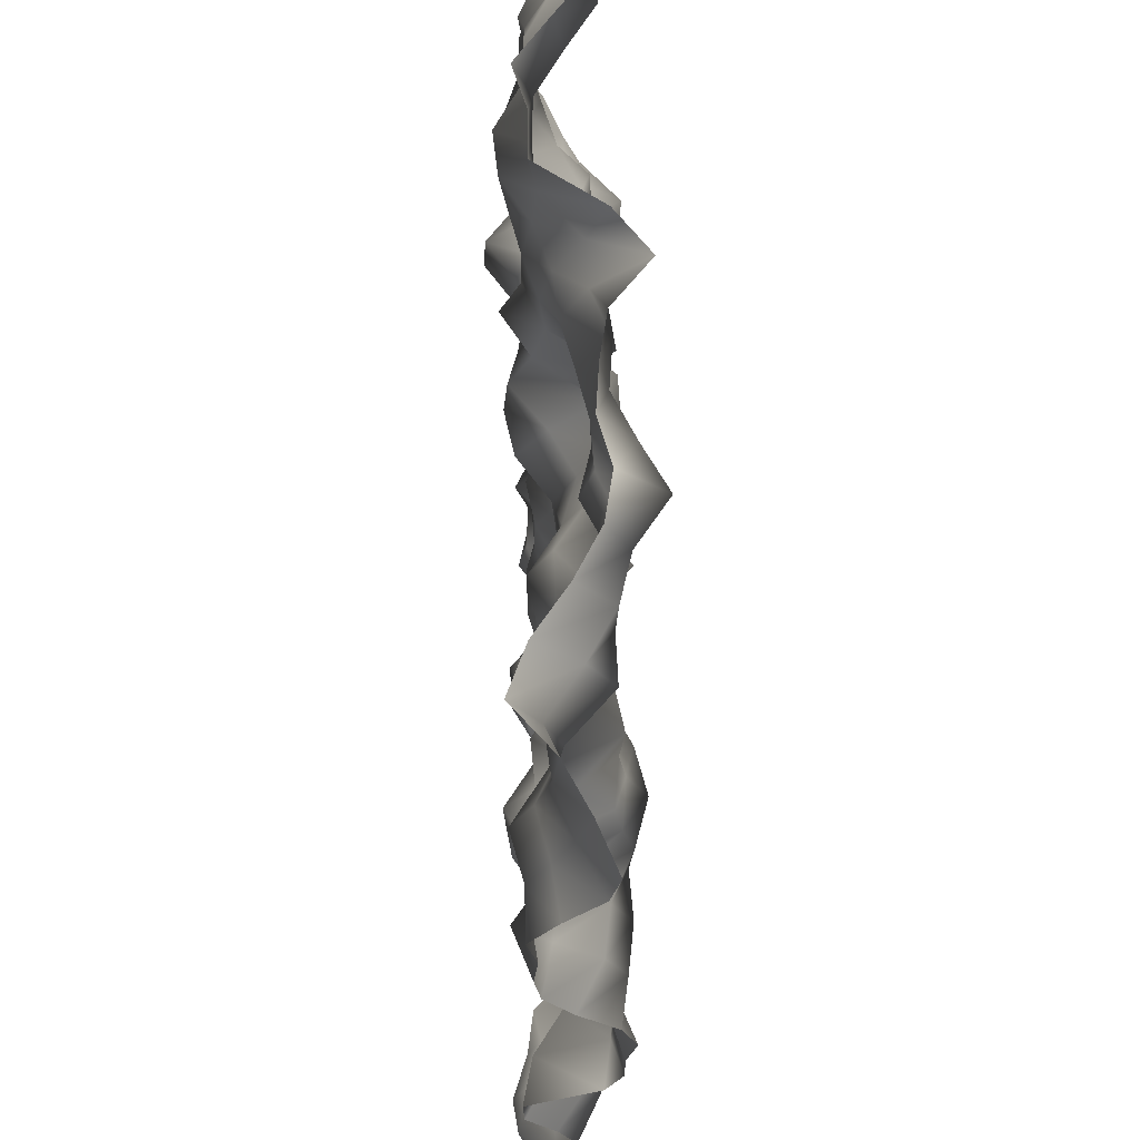
<metadata>
{"format":"obj","ext":"obj","renderer":"f3d","projection":"perspective","resolution":1024,"background":"white","views":[{"elev":64.3,"azim":-91.9,"up":"+Z"}]}
</metadata>
<code>
o TerrainMesh
v -5 0.3126 -5
v -4.5 0.5759 -5
v -4 0.6954 -5
v -3.5 0.5212 -5
v -3 0.4402 -5
v -2.5 -0.06708 -5
v -2 -0.2592 -5
v -1.5 -0.1741 -5
v -1 0.4654 -5
v -0.5 0.5512 -5
v 0 0.1481 -5
v 0.5 -0.3431 -5
v 1 -0.4174 -5
v 1.5 0.06744 -5
v 2 0.2744 -5
v 2.5 0.2271 -5
v 3 -0.2891 -5
v 3.5 -0.4655 -5
v 4 -0.2689 -5
v 4.5 -0.2906 -5
v 5 -0.2113 -5
v -5 0.3146 -4.5
v -4.5 0.6353 -4.5
v -4 0.5263 -4.5
v -3.5 0.3646 -4.5
v -3 0.02169 -4.5
v -2.5 -0.2945 -4.5
v -2 -0.5375 -4.5
v -1.5 -0.5481 -4.5
v -1 0.1385 -4.5
v -0.5 0.2406 -4.5
v 0 0.008418 -4.5
v 0.5 -0.3234 -4.5
v 1 -0.6166 -4.5
v 1.5 -0.283 -4.5
v 2 0.09685 -4.5
v 2.5 0.354 -4.5
v 3 -0.2887 -4.5
v 3.5 -0.3401 -4.5
v 4 -0.28 -4.5
v 4.5 -0.3957 -4.5
v 5 -0.4934 -4.5
v -5 0.2336 -4
v -4.5 0.2504 -4
v -4 0.01187 -4
v -3.5 -0.1421 -4
v -3 -0.0321 -4
v -2.5 -0.06796 -4
v -2 -0.2826 -4
v -1.5 -0.4646 -4
v -1 -0.02715 -4
v -0.5 -0.06069 -4
v 0 0.07389 -4
v 0.5 0.3256 -4
v 1 0.04896 -4
v 1.5 0.1206 -4
v 2 0.4622 -4
v 2.5 0.3339 -4
v 3 -0.06322 -4
v 3.5 -0.2156 -4
v 4 -0.3475 -4
v 4.5 -0.472 -4
v 5 -0.3164 -4
v -5 0.07032 -3.5
v -4.5 0.04376 -3.5
v -4 -0.2115 -3.5
v -3.5 -0.2318 -3.5
v -3 -0.1244 -3.5
v -2.5 0.02339 -3.5
v -2 -0.01665 -3.5
v -1.5 -0.253 -3.5
v -1 -0.06084 -3.5
v -0.5 0.2995 -3.5
v 0 0.5738 -3.5
v 0.5 0.5894 -3.5
v 1 0.135 -3.5
v 1.5 0.183 -3.5
v 2 0.3645 -3.5
v 2.5 0.3374 -3.5
v 3 -0.07993 -3.5
v 3.5 -0.3222 -3.5
v 4 -0.5606 -3.5
v 4.5 -0.6135 -3.5
v 5 -0.3656 -3.5
v -5 0.02559 -3
v -4.5 -0.2296 -3
v -4 -0.2777 -3
v -3.5 -0.07849 -3
v -3 0.04364 -3
v -2.5 0.1962 -3
v -2 -0.02015 -3
v -1.5 -0.1285 -3
v -1 0.01743 -3
v -0.5 0.3896 -3
v 0 0.4623 -3
v 0.5 0.3466 -3
v 1 -0.0921 -3
v 1.5 -0.3227 -3
v 2 0.03469 -3
v 2.5 0.4729 -3
v 3 0.2107 -3
v 3.5 -0.3671 -3
v 4 -0.3469 -3
v 4.5 -0.2313 -3
v 5 -0.06038 -3
v -5 0.2262 -2.5
v -4.5 -0.1257 -2.5
v -4 -0.3578 -2.5
v -3.5 -0.05411 -2.5
v -3 0.3411 -2.5
v -2.5 0.3196 -2.5
v -2 0.09939 -2.5
v -1.5 -0.4988 -2.5
v -1 -0.5635 -2.5
v -0.5 -0.1606 -2.5
v 0 0.1172 -2.5
v 0.5 -0.1174 -2.5
v 1 -0.4537 -2.5
v 1.5 -0.2284 -2.5
v 2 -0.1498 -2.5
v 2.5 0.06922 -2.5
v 3 0.1423 -2.5
v 3.5 0.05767 -2.5
v 4 0.03972 -2.5
v 4.5 0.1767 -2.5
v 5 0.1165 -2.5
v -5 0.5452 -2
v -4.5 0.2686 -2
v -4 -0.04099 -2
v -3.5 0.1157 -2
v -3 0.4291 -2
v -2.5 0.2947 -2
v -2 -0.04969 -2
v -1.5 -0.3376 -2
v -1 -0.6084 -2
v -0.5 -0.3165 -2
v 0 0.06075 -2
v 0.5 -0.3669 -2
v 1 -0.7859 -2
v 1.5 -0.1529 -2
v 2 0.1958 -2
v 2.5 0.3594 -2
v 3 0.3449 -2
v 3.5 0.4183 -2
v 4 0.3466 -2
v 4.5 0.3504 -2
v 5 0.01809 -2
v -5 0.5569 -1.5
v -4.5 0.4464 -1.5
v -4 0.1073 -1.5
v -3.5 -0.08152 -1.5
v -3 0.03931 -1.5
v -2.5 0.3245 -1.5
v -2 0.07483 -1.5
v -1.5 -0.2742 -1.5
v -1 -0.5009 -1.5
v -0.5 -0.1066 -1.5
v 0 0.3098 -1.5
v 0.5 0.08789 -1.5
v 1 -0.4359 -1.5
v 1.5 -0.2161 -1.5
v 2 0.327 -1.5
v 2.5 0.3313 -1.5
v 3 0.1915 -1.5
v 3.5 0.1783 -1.5
v 4 0.407 -1.5
v 4.5 0.7366 -1.5
v 5 0.1687 -1.5
v -5 -0.2243 -1
v -4.5 -0.3029 -1
v -4 -0.3633 -1
v -3.5 -0.5136 -1
v -3 -0.1421 -1
v -2.5 0.4409 -1
v -2 0.1947 -1
v -1.5 -0.06854 -1
v -1 -0.2126 -1
v -0.5 0.1981 -1
v 0 0.3698 -1
v 0.5 0.3693 -1
v 1 0.221 -1
v 1.5 -0.03541 -1
v 2 -0.2227 -1
v 2.5 0.02276 -1
v 3 0.093 -1
v 3.5 0.388 -1
v 4 0.3978 -1
v 4.5 0.7194 -1
v 5 0.3219 -1
v -5 -0.4097 -0.5
v -4.5 -0.332 -0.5
v -4 -0.2476 -0.5
v -3.5 -0.2058 -0.5
v -3 0.1135 -0.5
v -2.5 0.6108 -0.5
v -2 0.327 -0.5
v -1.5 0.1597 -0.5
v -1 -0.1947 -0.5
v -0.5 -0.00406 -0.5
v 0 0.09836 -0.5
v 0.5 0.2786 -0.5
v 1 0.2994 -0.5
v 1.5 -0.1178 -0.5
v 2 -0.2542 -0.5
v 2.5 -0.2904 -0.5
v 3 -0.1032 -0.5
v 3.5 0.2096 -0.5
v 4 0.2053 -0.5
v 4.5 0.1737 -0.5
v 5 0.186 -0.5
v -5 -0.4054 0
v -4.5 -0.2543 0
v -4 -0.07722 0
v -3.5 0.2509 0
v -3 0.5832 0
v -2.5 0.6611 0
v -2 0.3186 0
v -1.5 -0.009904 0
v -1 -0.3248 0
v -0.5 -0.259 0
v 0 0 0
v 0.5 0.2673 0
v 1 0.3488 0
v 1.5 0.1393 0
v 2 -0.08095 0
v 2.5 -0.6253 0
v 3 -0.566 0
v 3.5 -0.3844 0
v 4 -0.4857 0
v 4.5 -0.4503 0
v 5 -0.146 0
v -5 -0.5139 0.5
v -4.5 -0.3197 0.5
v -4 0.005529 0.5
v -3.5 0.2131 0.5
v -3 0.4721 0.5
v -2.5 0.3439 0.5
v -2 0.378 0.5
v -1.5 0.04774 0.5
v -1 -0.3868 0.5
v -0.5 -0.2702 0.5
v 0 -0.06607 0.5
v 0.5 0.00406 0.5
v 1 0.1667 0.5
v 1.5 -0.05331 0.5
v 2 -0.2417 0.5
v 2.5 -0.3814 0.5
v 3 -0.4396 0.5
v 3.5 -0.6629 0.5
v 4 -0.7312 0.5
v 4.5 -0.3101 0.5
v 5 -0.03002 0.5
v -5 -0.3548 1
v -4.5 -0.4382 1
v -4 -0.5068 1
v -3.5 -0.4798 1
v -3 -0.1798 1
v -2.5 -0.1403 1
v -2 0.1921 1
v -1.5 -0.03611 1
v -1 -0.2634 1
v -0.5 -0.08111 1
v 0 -0.05043 1
v 0.5 -0.0846 1
v 1 0.2126 1
v 1.5 -0.03486 1
v 2 -0.1821 1
v 2.5 -0.2317 1
v 3 -0.1807 1
v 3.5 -0.3624 1
v 4 -0.1533 1
v 4.5 -0.1317 1
v 5 0.0578 1
v -5 0.05168 1.5
v -4.5 -0.2214 1.5
v -4 -0.2916 1.5
v -3.5 -0.5242 1.5
v -3 -0.6725 1.5
v -2.5 -0.5562 1.5
v -2 -0.295 1.5
v -1.5 0.1312 1.5
v -1 0.1912 1.5
v -0.5 0.05349 1.5
v 0 0.1089 1.5
v 0.5 0.4467 1.5
v 1 0.5405 1.5
v 1.5 0.2742 1.5
v 2 -0.01411 1.5
v 2.5 -0.02265 1.5
v 3 -0.1149 1.5
v 3.5 0.0382 1.5
v 4 0.305 1.5
v 4.5 0.213 1.5
v 5 0.3017 1.5
v -5 0.3439 2
v -4.5 0.2293 2
v -4 0.1526 2
v -3.5 -0.4103 2
v -3 -0.4577 2
v -2.5 -0.1244 2
v -2 -0.02494 2
v -1.5 0.286 2
v -1 0.3618 2
v -0.5 0.0264 2
v 0 -0.1289 2
v 0.5 0.1236 2
v 1 0.4947 2
v 1.5 0.3429 2
v 2 0.04969 2
v 2.5 -0.2824 2
v 3 -0.3708 2
v 3.5 0.09532 2
v 4 0.4834 2
v 4.5 0.3157 2
v 5 0.2814 2
v -5 0.4048 2.5
v -4.5 0.5888 2.5
v -4 0.2165 2.5
v -3.5 -0.3327 2.5
v -3 -0.3877 2.5
v -2.5 -0.07065 2.5
v -2 -0.03795 2.5
v -1.5 0.1116 2.5
v -1 0.1162 2.5
v -0.5 -0.2232 2.5
v 0 -0.3454 2.5
v 0.5 -0.3566 2.5
v 1 0.259 2.5
v 1.5 0.5549 2.5
v 2 -0.1267 2.5
v 2.5 -0.3196 2.5
v 3 -0.3542 2.5
v 3.5 0.3084 2.5
v 4 0.2302 2.5
v 4.5 0.2238 2.5
v 5 0.1841 2.5
v -5 0.3605 3
v -4.5 0.4368 3
v -4 0.4472 3
v -3.5 0.05278 3
v -3 -0.4386 3
v -2.5 -0.3472 3
v -2 -0.0238 3
v -1.5 -0.1035 3
v -1 -0.3284 3
v -0.5 -0.4779 3
v 0 -0.523 3
v 0.5 -0.5124 3
v 1 0.129 3
v 1.5 0.3353 3
v 2 -0.1225 3
v 2.5 -0.2599 3
v 3 -0.04364 3
v 3.5 0.08956 3
v 4 0.2158 3
v 4.5 0.2934 3
v 5 0.06791 3
v -5 0.459 3.5
v -4.5 0.4516 3.5
v -4 0.5728 3.5
v -3.5 0.2345 3.5
v -3 -0.01071 3.5
v -2.5 -0.09907 3.5
v -2 -0.1096 3.5
v -1.5 -0.3401 3.5
v -1 -0.1016 3.5
v -0.5 -0.2339 3.5
v 0 -0.3353 3.5
v 0.5 -0.1898 3.5
v 1 0.178 3.5
v 1.5 0.3286 3.5
v 2 0.4442 3.5
v 2.5 0.3838 3.5
v 3 0.1954 3.5
v 3.5 0.2318 3.5
v 4 0.2318 3.5
v 4.5 -0.08071 3.5
v 5 -0.1582 3.5
v -5 0.1711 4
v -4.5 0.2332 4
v -4 0.3538 4
v -3.5 0.09712 4
v -3 -0.3628 4
v -2.5 -0.3557 4
v -2 -0.3564 4
v -1.5 -0.4497 4
v -1 -0.2394 4
v -0.5 -0.216 4
v 0 -0.1074 4
v 0.5 0.01678 4
v 1 0.06157 4
v 1.5 0.2224 4
v 2 0.5139 4
v 2.5 0.5554 4
v 3 0.2727 4
v 3.5 0.2459 4
v 4 -0.01187 4
v 4.5 -0.2858 4
v 5 -0.02597 4
v -5 -0.1985 4.5
v -4.5 0.03685 4.5
v -4 0.2088 4.5
v -3.5 0.2665 4.5
v -3 -0.09228 4.5
v -2.5 -0.3785 4.5
v -2 -0.5113 4.5
v -1.5 -0.8653 4.5
v -1 -0.6064 4.5
v -0.5 -0.3779 4.5
v 0 -0.4285 4.5
v 0.5 -0.2435 4.5
v 1 -0.2265 4.5
v 1.5 0.173 4.5
v 2 0.2067 4.5
v 2.5 0.179 4.5
v 3 -0.1147 4.5
v 3.5 -0.4344 4.5
v 4 -0.4294 4.5
v 4.5 -0.6353 4.5
v 5 -0.3147 4.5
v -5 -0.2953 5
v -4.5 -0.1022 5
v -4 0.1455 5
v -3.5 0.5615 5
v -3 0.36 5
v -2.5 0.001926 5
v -2 -0.2724 5
v -1.5 -0.3665 5
v -1 -0.2419 5
v -0.5 -0.2877 5
v 0 -0.3818 5
v 0.5 -0.7992 5
v 1 -0.4397 5
v 1.5 0.2479 5
v 2 0.2312 5
v 2.5 0.3705 5
v 3 -0.004715 5
v 3.5 -0.3889 5
v 4 -0.4772 5
v 4.5 -0.5636 5
v 5 -0.3126 5
f 1 2 22
f 2 23 22
f 2 3 23
f 3 24 23
f 3 4 24
f 4 25 24
f 4 5 25
f 5 26 25
f 5 6 26
f 6 27 26
f 6 7 27
f 7 28 27
f 7 8 28
f 8 29 28
f 8 9 29
f 9 30 29
f 9 10 30
f 10 31 30
f 10 11 31
f 11 32 31
f 11 12 32
f 12 33 32
f 12 13 33
f 13 34 33
f 13 14 34
f 14 35 34
f 14 15 35
f 15 36 35
f 15 16 36
f 16 37 36
f 16 17 37
f 17 38 37
f 17 18 38
f 18 39 38
f 18 19 39
f 19 40 39
f 19 20 40
f 20 41 40
f 20 21 41
f 21 42 41
f 22 23 43
f 23 44 43
f 23 24 44
f 24 45 44
f 24 25 45
f 25 46 45
f 25 26 46
f 26 47 46
f 26 27 47
f 27 48 47
f 27 28 48
f 28 49 48
f 28 29 49
f 29 50 49
f 29 30 50
f 30 51 50
f 30 31 51
f 31 52 51
f 31 32 52
f 32 53 52
f 32 33 53
f 33 54 53
f 33 34 54
f 34 55 54
f 34 35 55
f 35 56 55
f 35 36 56
f 36 57 56
f 36 37 57
f 37 58 57
f 37 38 58
f 38 59 58
f 38 39 59
f 39 60 59
f 39 40 60
f 40 61 60
f 40 41 61
f 41 62 61
f 41 42 62
f 42 63 62
f 43 44 64
f 44 65 64
f 44 45 65
f 45 66 65
f 45 46 66
f 46 67 66
f 46 47 67
f 47 68 67
f 47 48 68
f 48 69 68
f 48 49 69
f 49 70 69
f 49 50 70
f 50 71 70
f 50 51 71
f 51 72 71
f 51 52 72
f 52 73 72
f 52 53 73
f 53 74 73
f 53 54 74
f 54 75 74
f 54 55 75
f 55 76 75
f 55 56 76
f 56 77 76
f 56 57 77
f 57 78 77
f 57 58 78
f 58 79 78
f 58 59 79
f 59 80 79
f 59 60 80
f 60 81 80
f 60 61 81
f 61 82 81
f 61 62 82
f 62 83 82
f 62 63 83
f 63 84 83
f 64 65 85
f 65 86 85
f 65 66 86
f 66 87 86
f 66 67 87
f 67 88 87
f 67 68 88
f 68 89 88
f 68 69 89
f 69 90 89
f 69 70 90
f 70 91 90
f 70 71 91
f 71 92 91
f 71 72 92
f 72 93 92
f 72 73 93
f 73 94 93
f 73 74 94
f 74 95 94
f 74 75 95
f 75 96 95
f 75 76 96
f 76 97 96
f 76 77 97
f 77 98 97
f 77 78 98
f 78 99 98
f 78 79 99
f 79 100 99
f 79 80 100
f 80 101 100
f 80 81 101
f 81 102 101
f 81 82 102
f 82 103 102
f 82 83 103
f 83 104 103
f 83 84 104
f 84 105 104
f 85 86 106
f 86 107 106
f 86 87 107
f 87 108 107
f 87 88 108
f 88 109 108
f 88 89 109
f 89 110 109
f 89 90 110
f 90 111 110
f 90 91 111
f 91 112 111
f 91 92 112
f 92 113 112
f 92 93 113
f 93 114 113
f 93 94 114
f 94 115 114
f 94 95 115
f 95 116 115
f 95 96 116
f 96 117 116
f 96 97 117
f 97 118 117
f 97 98 118
f 98 119 118
f 98 99 119
f 99 120 119
f 99 100 120
f 100 121 120
f 100 101 121
f 101 122 121
f 101 102 122
f 102 123 122
f 102 103 123
f 103 124 123
f 103 104 124
f 104 125 124
f 104 105 125
f 105 126 125
f 106 107 127
f 107 128 127
f 107 108 128
f 108 129 128
f 108 109 129
f 109 130 129
f 109 110 130
f 110 131 130
f 110 111 131
f 111 132 131
f 111 112 132
f 112 133 132
f 112 113 133
f 113 134 133
f 113 114 134
f 114 135 134
f 114 115 135
f 115 136 135
f 115 116 136
f 116 137 136
f 116 117 137
f 117 138 137
f 117 118 138
f 118 139 138
f 118 119 139
f 119 140 139
f 119 120 140
f 120 141 140
f 120 121 141
f 121 142 141
f 121 122 142
f 122 143 142
f 122 123 143
f 123 144 143
f 123 124 144
f 124 145 144
f 124 125 145
f 125 146 145
f 125 126 146
f 126 147 146
f 127 128 148
f 128 149 148
f 128 129 149
f 129 150 149
f 129 130 150
f 130 151 150
f 130 131 151
f 131 152 151
f 131 132 152
f 132 153 152
f 132 133 153
f 133 154 153
f 133 134 154
f 134 155 154
f 134 135 155
f 135 156 155
f 135 136 156
f 136 157 156
f 136 137 157
f 137 158 157
f 137 138 158
f 138 159 158
f 138 139 159
f 139 160 159
f 139 140 160
f 140 161 160
f 140 141 161
f 141 162 161
f 141 142 162
f 142 163 162
f 142 143 163
f 143 164 163
f 143 144 164
f 144 165 164
f 144 145 165
f 145 166 165
f 145 146 166
f 146 167 166
f 146 147 167
f 147 168 167
f 148 149 169
f 149 170 169
f 149 150 170
f 150 171 170
f 150 151 171
f 151 172 171
f 151 152 172
f 152 173 172
f 152 153 173
f 153 174 173
f 153 154 174
f 154 175 174
f 154 155 175
f 155 176 175
f 155 156 176
f 156 177 176
f 156 157 177
f 157 178 177
f 157 158 178
f 158 179 178
f 158 159 179
f 159 180 179
f 159 160 180
f 160 181 180
f 160 161 181
f 161 182 181
f 161 162 182
f 162 183 182
f 162 163 183
f 163 184 183
f 163 164 184
f 164 185 184
f 164 165 185
f 165 186 185
f 165 166 186
f 166 187 186
f 166 167 187
f 167 188 187
f 167 168 188
f 168 189 188
f 169 170 190
f 170 191 190
f 170 171 191
f 171 192 191
f 171 172 192
f 172 193 192
f 172 173 193
f 173 194 193
f 173 174 194
f 174 195 194
f 174 175 195
f 175 196 195
f 175 176 196
f 176 197 196
f 176 177 197
f 177 198 197
f 177 178 198
f 178 199 198
f 178 179 199
f 179 200 199
f 179 180 200
f 180 201 200
f 180 181 201
f 181 202 201
f 181 182 202
f 182 203 202
f 182 183 203
f 183 204 203
f 183 184 204
f 184 205 204
f 184 185 205
f 185 206 205
f 185 186 206
f 186 207 206
f 186 187 207
f 187 208 207
f 187 188 208
f 188 209 208
f 188 189 209
f 189 210 209
f 190 191 211
f 191 212 211
f 191 192 212
f 192 213 212
f 192 193 213
f 193 214 213
f 193 194 214
f 194 215 214
f 194 195 215
f 195 216 215
f 195 196 216
f 196 217 216
f 196 197 217
f 197 218 217
f 197 198 218
f 198 219 218
f 198 199 219
f 199 220 219
f 199 200 220
f 200 221 220
f 200 201 221
f 201 222 221
f 201 202 222
f 202 223 222
f 202 203 223
f 203 224 223
f 203 204 224
f 204 225 224
f 204 205 225
f 205 226 225
f 205 206 226
f 206 227 226
f 206 207 227
f 207 228 227
f 207 208 228
f 208 229 228
f 208 209 229
f 209 230 229
f 209 210 230
f 210 231 230
f 211 212 232
f 212 233 232
f 212 213 233
f 213 234 233
f 213 214 234
f 214 235 234
f 214 215 235
f 215 236 235
f 215 216 236
f 216 237 236
f 216 217 237
f 217 238 237
f 217 218 238
f 218 239 238
f 218 219 239
f 219 240 239
f 219 220 240
f 220 241 240
f 220 221 241
f 221 242 241
f 221 222 242
f 222 243 242
f 222 223 243
f 223 244 243
f 223 224 244
f 224 245 244
f 224 225 245
f 225 246 245
f 225 226 246
f 226 247 246
f 226 227 247
f 227 248 247
f 227 228 248
f 228 249 248
f 228 229 249
f 229 250 249
f 229 230 250
f 230 251 250
f 230 231 251
f 231 252 251
f 232 233 253
f 233 254 253
f 233 234 254
f 234 255 254
f 234 235 255
f 235 256 255
f 235 236 256
f 236 257 256
f 236 237 257
f 237 258 257
f 237 238 258
f 238 259 258
f 238 239 259
f 239 260 259
f 239 240 260
f 240 261 260
f 240 241 261
f 241 262 261
f 241 242 262
f 242 263 262
f 242 243 263
f 243 264 263
f 243 244 264
f 244 265 264
f 244 245 265
f 245 266 265
f 245 246 266
f 246 267 266
f 246 247 267
f 247 268 267
f 247 248 268
f 248 269 268
f 248 249 269
f 249 270 269
f 249 250 270
f 250 271 270
f 250 251 271
f 251 272 271
f 251 252 272
f 252 273 272
f 253 254 274
f 254 275 274
f 254 255 275
f 255 276 275
f 255 256 276
f 256 277 276
f 256 257 277
f 257 278 277
f 257 258 278
f 258 279 278
f 258 259 279
f 259 280 279
f 259 260 280
f 260 281 280
f 260 261 281
f 261 282 281
f 261 262 282
f 262 283 282
f 262 263 283
f 263 284 283
f 263 264 284
f 264 285 284
f 264 265 285
f 265 286 285
f 265 266 286
f 266 287 286
f 266 267 287
f 267 288 287
f 267 268 288
f 268 289 288
f 268 269 289
f 269 290 289
f 269 270 290
f 270 291 290
f 270 271 291
f 271 292 291
f 271 272 292
f 272 293 292
f 272 273 293
f 273 294 293
f 274 275 295
f 275 296 295
f 275 276 296
f 276 297 296
f 276 277 297
f 277 298 297
f 277 278 298
f 278 299 298
f 278 279 299
f 279 300 299
f 279 280 300
f 280 301 300
f 280 281 301
f 281 302 301
f 281 282 302
f 282 303 302
f 282 283 303
f 283 304 303
f 283 284 304
f 284 305 304
f 284 285 305
f 285 306 305
f 285 286 306
f 286 307 306
f 286 287 307
f 287 308 307
f 287 288 308
f 288 309 308
f 288 289 309
f 289 310 309
f 289 290 310
f 290 311 310
f 290 291 311
f 291 312 311
f 291 292 312
f 292 313 312
f 292 293 313
f 293 314 313
f 293 294 314
f 294 315 314
f 295 296 316
f 296 317 316
f 296 297 317
f 297 318 317
f 297 298 318
f 298 319 318
f 298 299 319
f 299 320 319
f 299 300 320
f 300 321 320
f 300 301 321
f 301 322 321
f 301 302 322
f 302 323 322
f 302 303 323
f 303 324 323
f 303 304 324
f 304 325 324
f 304 305 325
f 305 326 325
f 305 306 326
f 306 327 326
f 306 307 327
f 307 328 327
f 307 308 328
f 308 329 328
f 308 309 329
f 309 330 329
f 309 310 330
f 310 331 330
f 310 311 331
f 311 332 331
f 311 312 332
f 312 333 332
f 312 313 333
f 313 334 333
f 313 314 334
f 314 335 334
f 314 315 335
f 315 336 335
f 316 317 337
f 317 338 337
f 317 318 338
f 318 339 338
f 318 319 339
f 319 340 339
f 319 320 340
f 320 341 340
f 320 321 341
f 321 342 341
f 321 322 342
f 322 343 342
f 322 323 343
f 323 344 343
f 323 324 344
f 324 345 344
f 324 325 345
f 325 346 345
f 325 326 346
f 326 347 346
f 326 327 347
f 327 348 347
f 327 328 348
f 328 349 348
f 328 329 349
f 329 350 349
f 329 330 350
f 330 351 350
f 330 331 351
f 331 352 351
f 331 332 352
f 332 353 352
f 332 333 353
f 333 354 353
f 333 334 354
f 334 355 354
f 334 335 355
f 335 356 355
f 335 336 356
f 336 357 356
f 337 338 358
f 338 359 358
f 338 339 359
f 339 360 359
f 339 340 360
f 340 361 360
f 340 341 361
f 341 362 361
f 341 342 362
f 342 363 362
f 342 343 363
f 343 364 363
f 343 344 364
f 344 365 364
f 344 345 365
f 345 366 365
f 345 346 366
f 346 367 366
f 346 347 367
f 347 368 367
f 347 348 368
f 348 369 368
f 348 349 369
f 349 370 369
f 349 350 370
f 350 371 370
f 350 351 371
f 351 372 371
f 351 352 372
f 352 373 372
f 352 353 373
f 353 374 373
f 353 354 374
f 354 375 374
f 354 355 375
f 355 376 375
f 355 356 376
f 356 377 376
f 356 357 377
f 357 378 377
f 358 359 379
f 359 380 379
f 359 360 380
f 360 381 380
f 360 361 381
f 361 382 381
f 361 362 382
f 362 383 382
f 362 363 383
f 363 384 383
f 363 364 384
f 364 385 384
f 364 365 385
f 365 386 385
f 365 366 386
f 366 387 386
f 366 367 387
f 367 388 387
f 367 368 388
f 368 389 388
f 368 369 389
f 369 390 389
f 369 370 390
f 370 391 390
f 370 371 391
f 371 392 391
f 371 372 392
f 372 393 392
f 372 373 393
f 373 394 393
f 373 374 394
f 374 395 394
f 374 375 395
f 375 396 395
f 375 376 396
f 376 397 396
f 376 377 397
f 377 398 397
f 377 378 398
f 378 399 398
f 379 380 400
f 380 401 400
f 380 381 401
f 381 402 401
f 381 382 402
f 382 403 402
f 382 383 403
f 383 404 403
f 383 384 404
f 384 405 404
f 384 385 405
f 385 406 405
f 385 386 406
f 386 407 406
f 386 387 407
f 387 408 407
f 387 388 408
f 388 409 408
f 388 389 409
f 389 410 409
f 389 390 410
f 390 411 410
f 390 391 411
f 391 412 411
f 391 392 412
f 392 413 412
f 392 393 413
f 393 414 413
f 393 394 414
f 394 415 414
f 394 395 415
f 395 416 415
f 395 396 416
f 396 417 416
f 396 397 417
f 397 418 417
f 397 398 418
f 398 419 418
f 398 399 419
f 399 420 419
f 400 401 421
f 401 422 421
f 401 402 422
f 402 423 422
f 402 403 423
f 403 424 423
f 403 404 424
f 404 425 424
f 404 405 425
f 405 426 425
f 405 406 426
f 406 427 426
f 406 407 427
f 407 428 427
f 407 408 428
f 408 429 428
f 408 409 429
f 409 430 429
f 409 410 430
f 410 431 430
f 410 411 431
f 411 432 431
f 411 412 432
f 412 433 432
f 412 413 433
f 413 434 433
f 413 414 434
f 414 435 434
f 414 415 435
f 415 436 435
f 415 416 436
f 416 437 436
f 416 417 437
f 417 438 437
f 417 418 438
f 418 439 438
f 418 419 439
f 419 440 439
f 419 420 440
f 420 441 440

</code>
